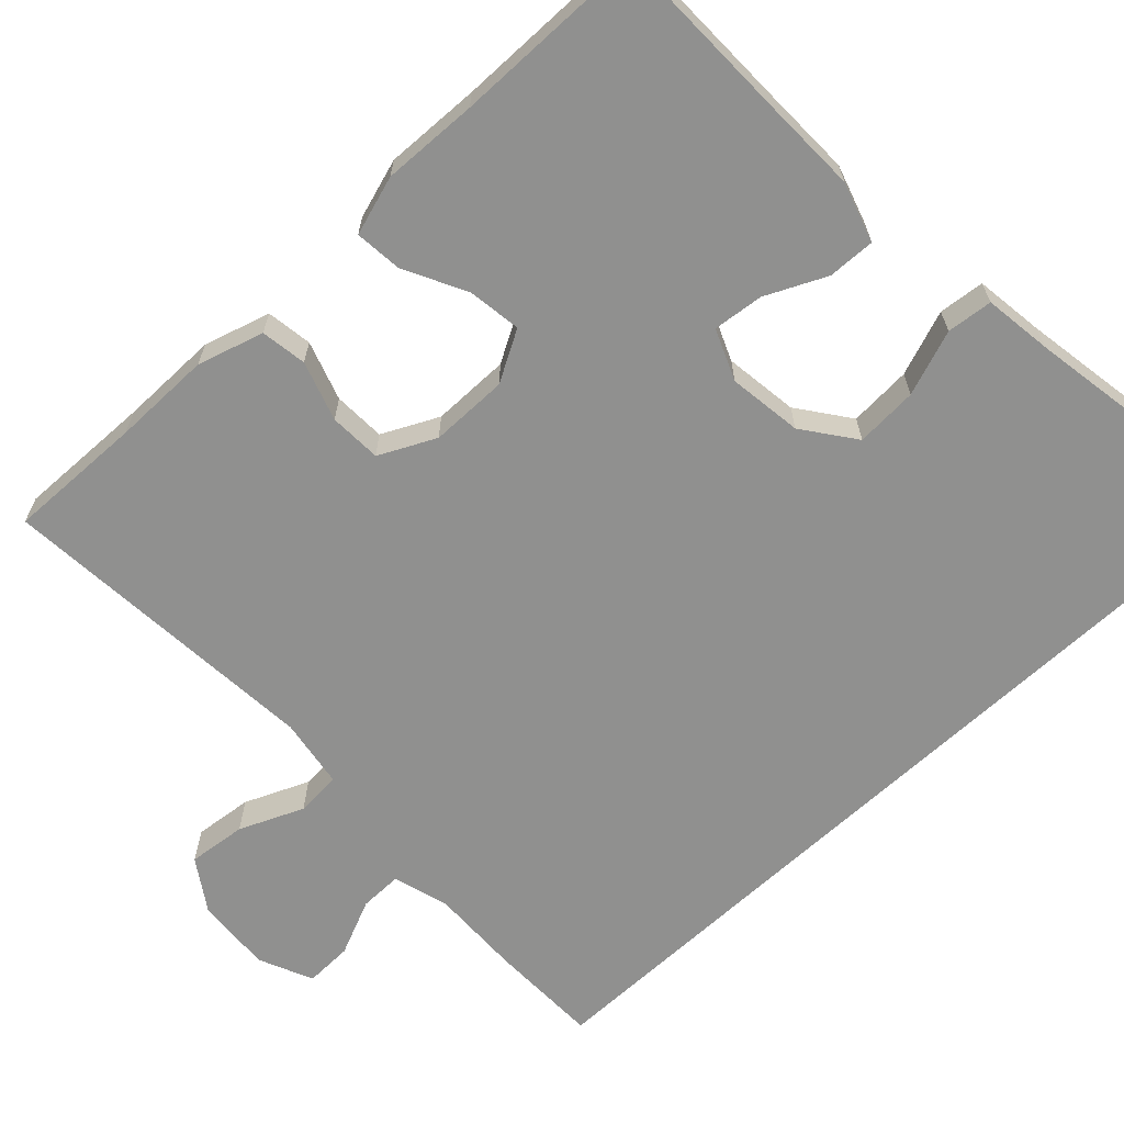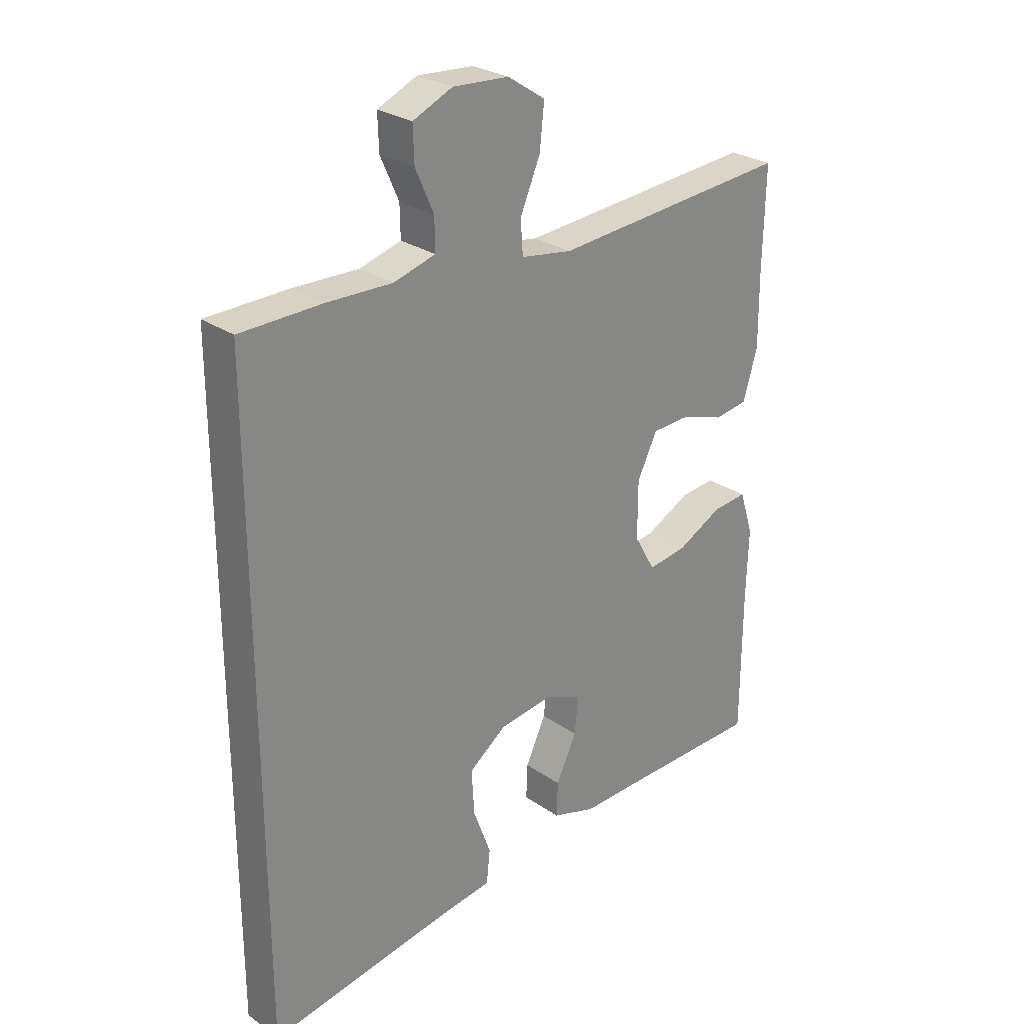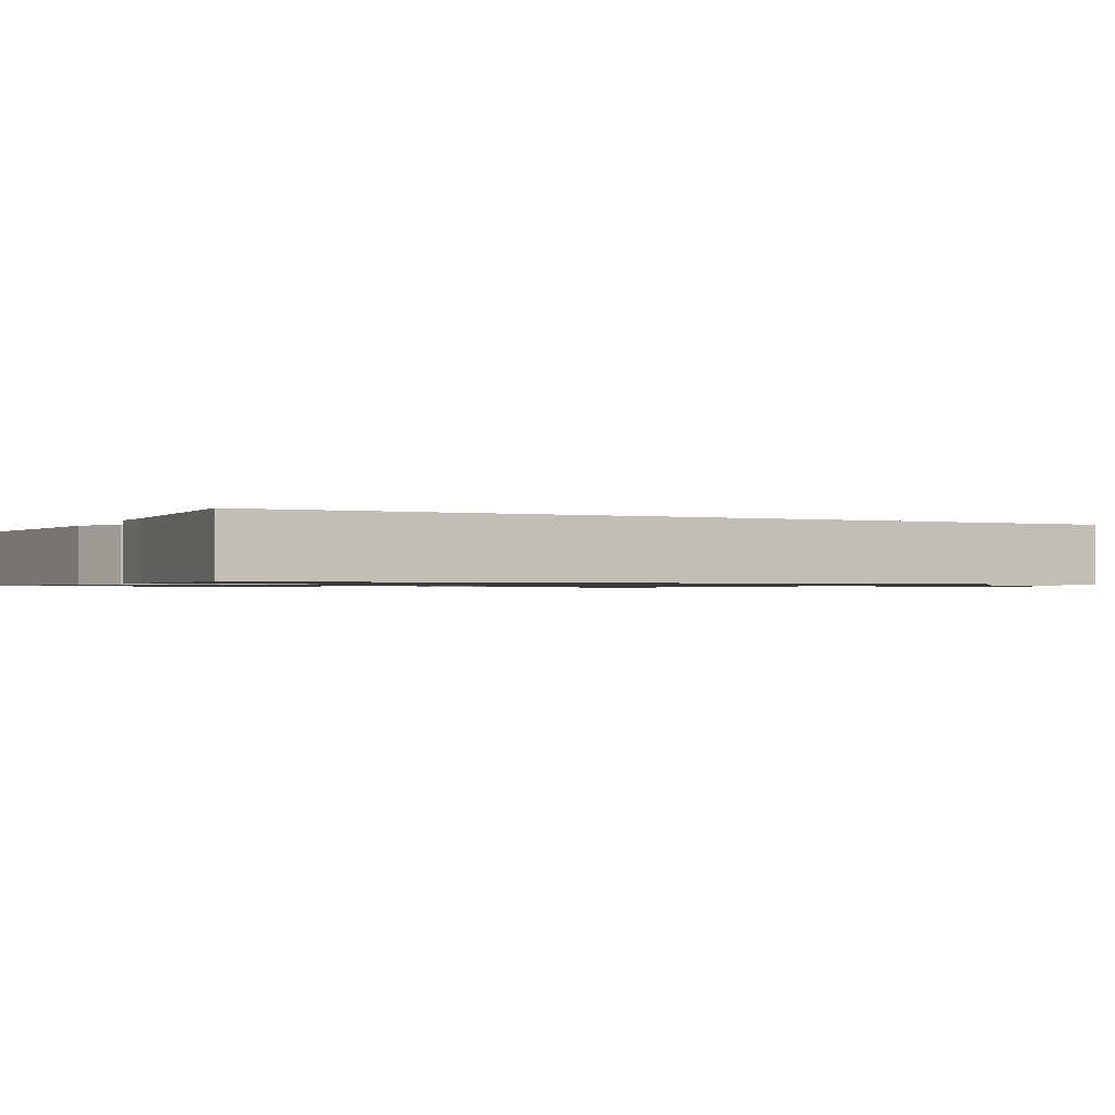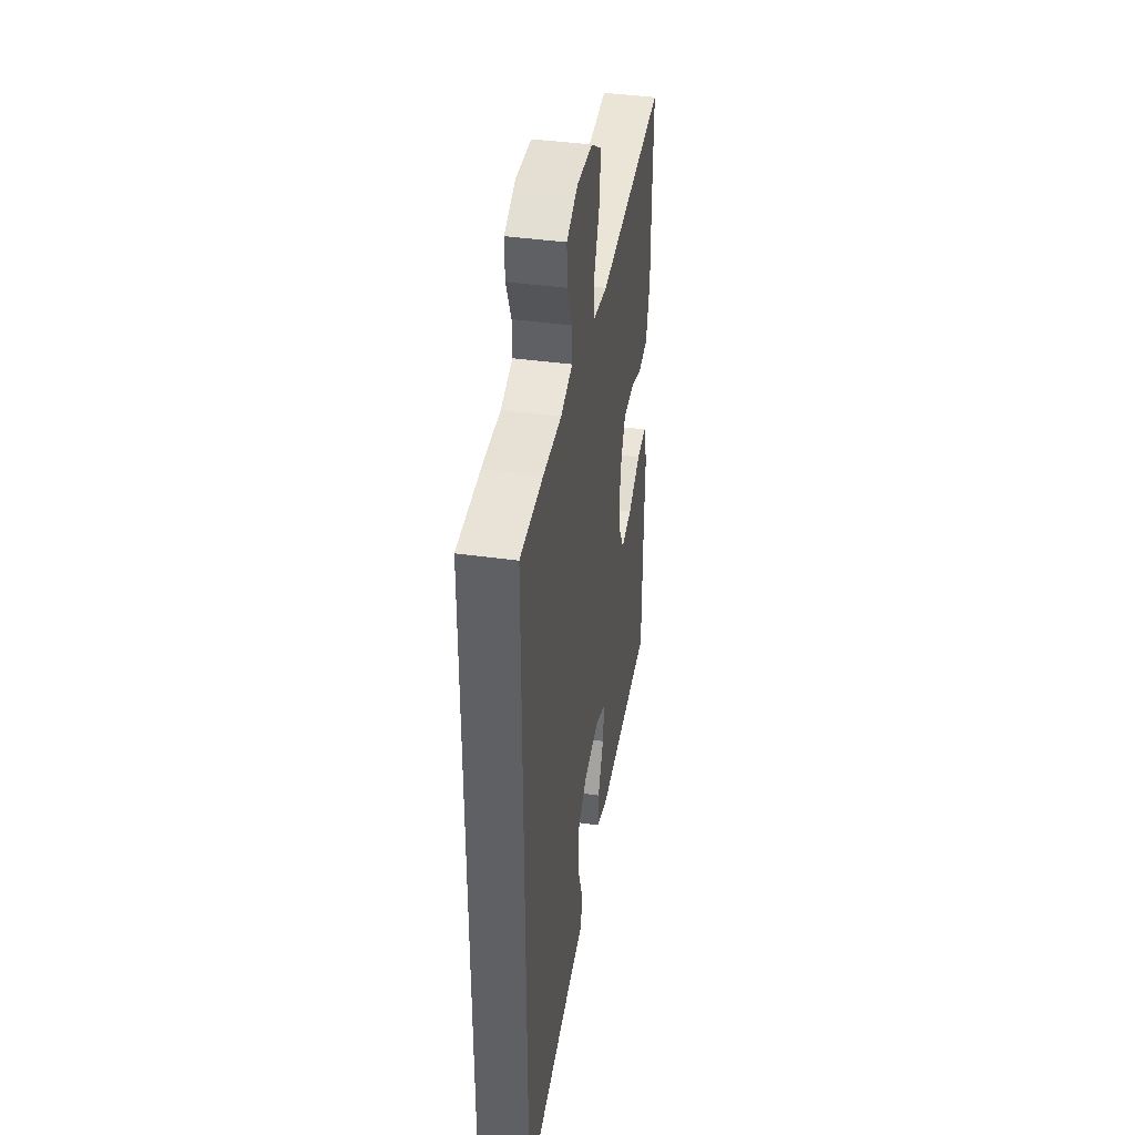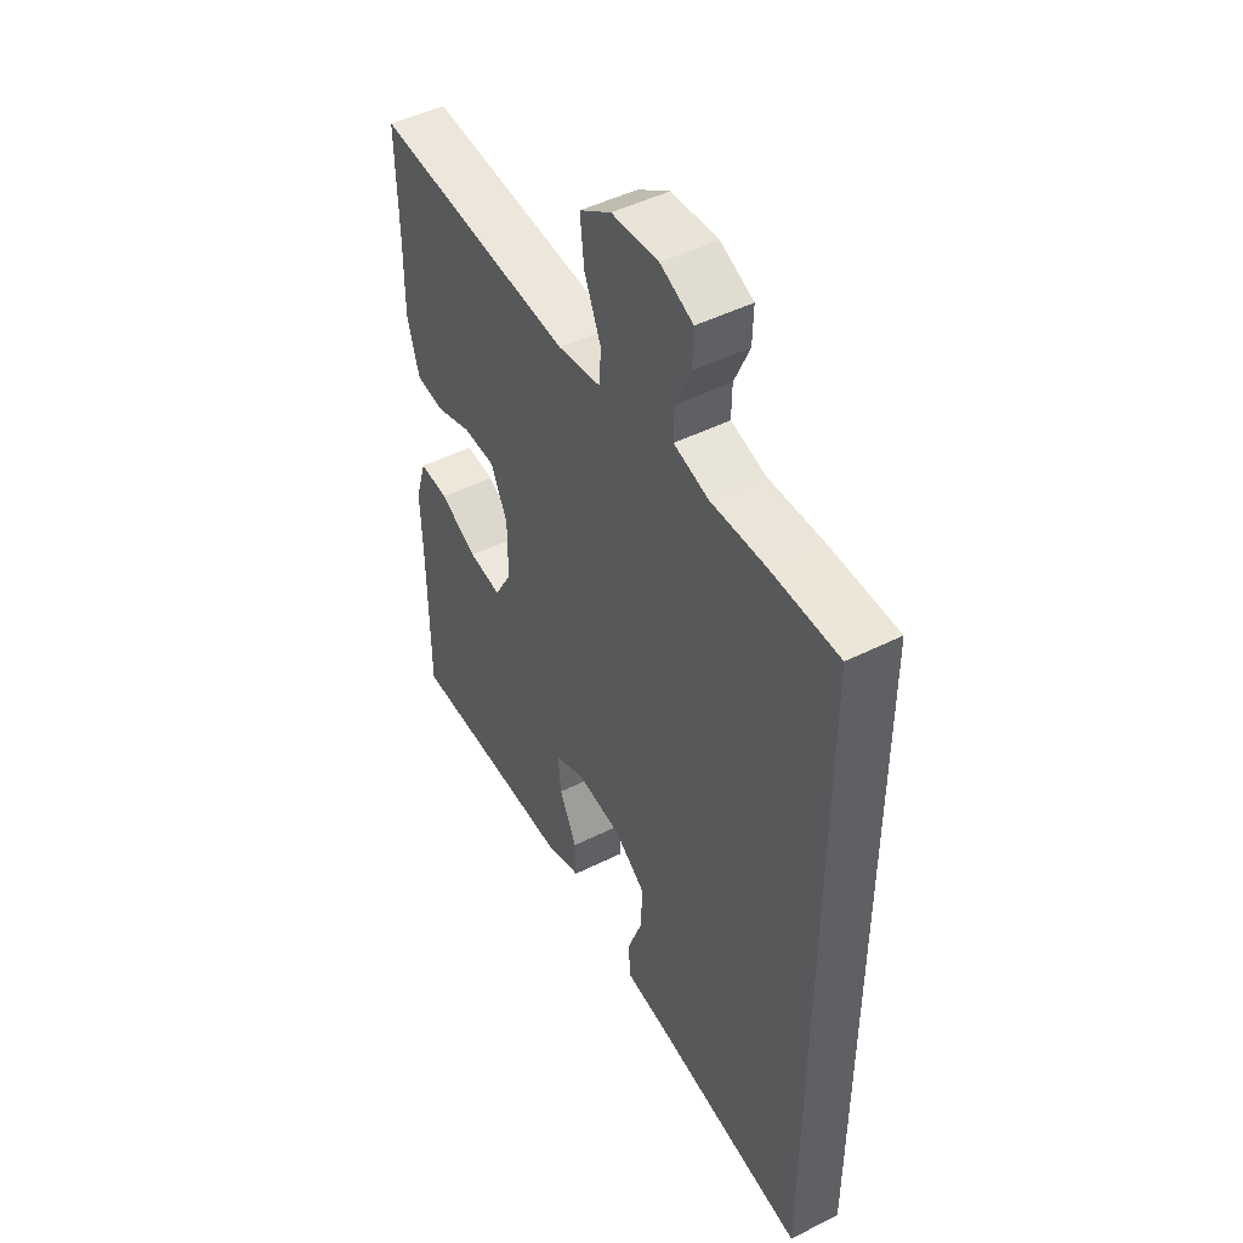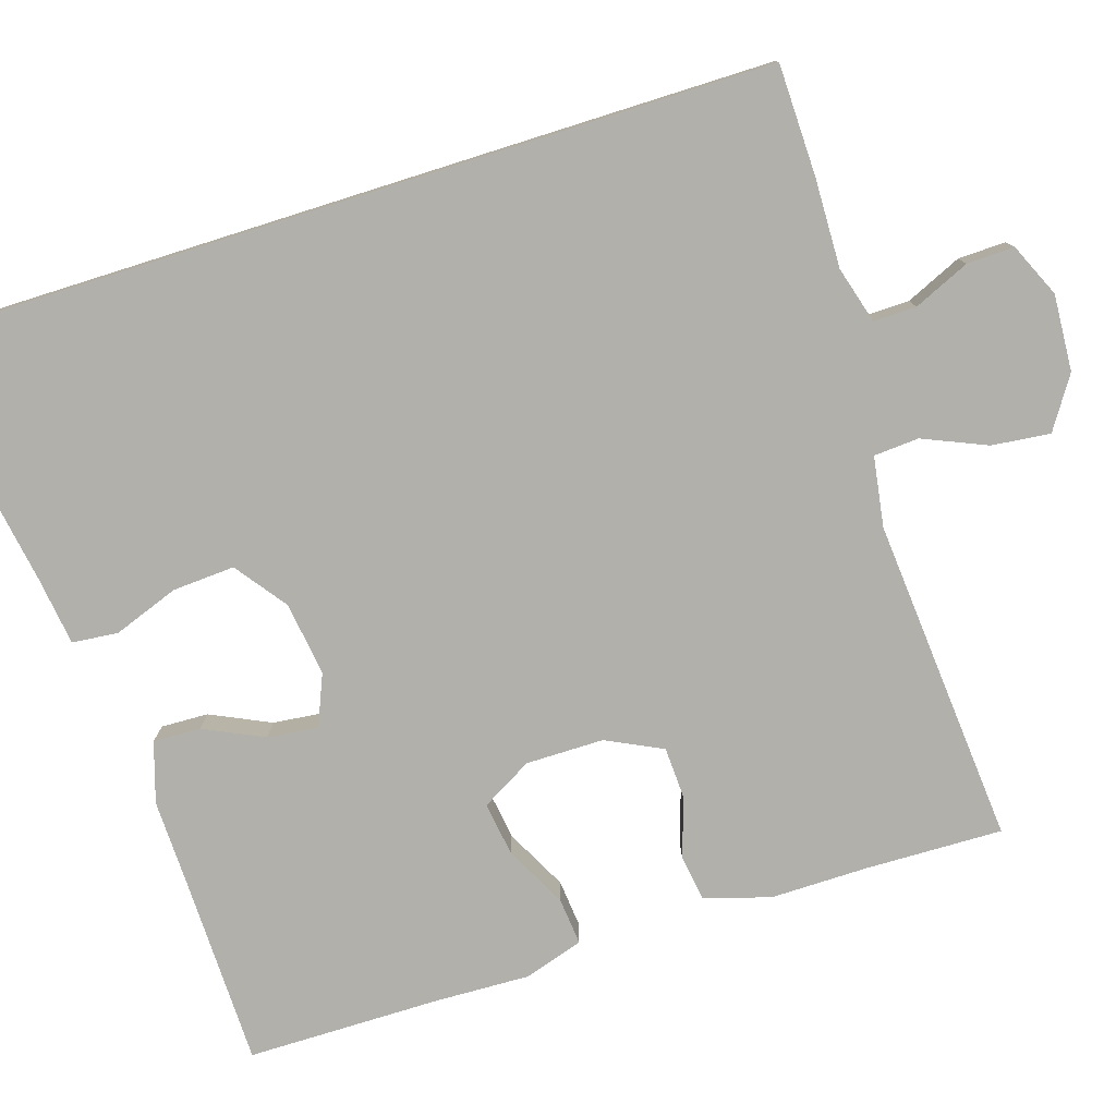
<metadata>
{"format":"obj","ext":"obj","renderer":"f3d","projection":"perspective","resolution":1024,"background":"white","views":[{"elev":-65.5,"azim":133.0,"up":"+Y"},{"elev":27.1,"azim":-43.2,"up":"+Z"},{"elev":-0.9,"azim":-120.4,"up":"+Y"},{"elev":40.3,"azim":-80.2,"up":"+Z"},{"elev":47.3,"azim":-119.6,"up":"+Z"},{"elev":-78.5,"azim":-72.5,"up":"+Y"}]}
</metadata>
<code>
v -0.5 0.07 -0.605
v -0.5 0.07 0.504
v -0.357 0.07 0.507
v -0.242 0.07 0.504
v -0.169 0.07 0.525
v -0.17 0.07 0.58
v -0.202 0.07 0.652
v -0.204 0.07 0.713
v -0.135 0.07 0.744
v -0.037 0.07 0.738
v 0.029 0.07 0.695
v 0.021 0.07 0.62
v -0.014 0.07 0.538
v -0.01 0.07 0.48
v 0.08 0.07 0.466
v 0.5 0.07 0.5
v 0.496 0.07 0.326
v 0.497 0.07 0.199
v 0.472 0.07 0.114
v 0.413 0.07 0.105
v 0.337 0.07 0.13
v 0.27 0.07 0.127
v 0.235 0.07 0.055
v 0.235 0.07 -0.045
v 0.272 0.07 -0.11
v 0.341 0.07 -0.1
v 0.42 0.07 -0.059
v 0.481 0.07 -0.053
v 0.505 0.07 -0.129
v 0.501 0.07 -0.252
v 0.5 0.07 -0.5
v 0.266 0.07 -0.504
v 0.144 0.07 -0.507
v 0.067 0.07 -0.483
v 0.069 0.07 -0.422
v 0.105 0.07 -0.345
v 0.112 0.07 -0.28
v 0.047 0.07 -0.253
v -0.048 0.07 -0.266
v -0.114 0.07 -0.315
v -0.109 0.07 -0.395
v -0.078 0.07 -0.479
v -0.084 0.07 -0.538
v -0.172 0.07 -0.55
v -0.5 0 -0.605
v -0.5 0 0.504
v -0.357 0 0.507
v -0.242 0 0.504
v -0.169 0 0.525
v -0.17 0 0.58
v -0.202 0 0.652
v -0.204 0 0.713
v -0.135 0 0.744
v -0.037 0 0.738
v 0.029 0 0.695
v 0.021 0 0.62
v -0.014 0 0.538
v -0.01 0 0.48
v 0.08 0 0.466
v 0.5 0 0.5
v 0.496 0 0.326
v 0.497 0 0.199
v 0.472 0 0.114
v 0.413 0 0.105
v 0.337 0 0.13
v 0.27 0 0.127
v 0.235 0 0.055
v 0.235 0 -0.045
v 0.272 0 -0.11
v 0.341 0 -0.1
v 0.42 0 -0.059
v 0.481 0 -0.053
v 0.505 0 -0.129
v 0.501 0 -0.252
v 0.5 0 -0.5
v 0.266 0 -0.504
v 0.144 0 -0.507
v 0.067 0 -0.483
v 0.069 0 -0.422
v 0.105 0 -0.345
v 0.112 0 -0.28
v 0.047 0 -0.253
v -0.048 0 -0.266
v -0.114 0 -0.315
v -0.109 0 -0.395
v -0.078 0 -0.479
v -0.084 0 -0.538
v -0.172 0 -0.55
f 41 42 43 44
f 40 41 44 1
f 33 34 35 36
f 32 33 36 37
f 30 31 32 37
f 29 30 37 38
f 26 27 28 29
f 25 26 29 38
f 18 19 20 21
f 17 18 21 22
f 15 16 17 22
f 14 15 22 23
f 10 11 12 13
f 10 13 14
f 9 10 14
f 6 7 8 9
f 5 6 9 14
f 4 5 14 23
f 40 1 2 3
f 39 40 3 4
f 24 25 38 39
f 4 23 24 39
f 88 87 86 85
f 45 88 85 84
f 80 79 78 77
f 81 80 77 76
f 81 76 75 74
f 82 81 74 73
f 73 72 71 70
f 82 73 70 69
f 65 64 63 62
f 66 65 62 61
f 66 61 60 59
f 67 66 59 58
f 57 56 55 54
f 58 57 54
f 58 54 53
f 53 52 51 50
f 58 53 50 49
f 67 58 49 48
f 47 46 45 84
f 48 47 84 83
f 83 82 69 68
f 83 68 67 48
f 1 45 46 2
f 2 46 47 3
f 3 47 48 4
f 4 48 49 5
f 5 49 50 6
f 6 50 51 7
f 7 51 52 8
f 8 52 53 9
f 9 53 54 10
f 10 54 55 11
f 11 55 56 12
f 12 56 57 13
f 13 57 58 14
f 14 58 59 15
f 15 59 60 16
f 16 60 61 17
f 17 61 62 18
f 18 62 63 19
f 19 63 64 20
f 20 64 65 21
f 21 65 66 22
f 22 66 67 23
f 23 67 68 24
f 24 68 69 25
f 25 69 70 26
f 26 70 71 27
f 27 71 72 28
f 28 72 73 29
f 29 73 74 30
f 30 74 75 31
f 31 75 76 32
f 32 76 77 33
f 33 77 78 34
f 34 78 79 35
f 35 79 80 36
f 36 80 81 37
f 37 81 82 38
f 38 82 83 39
f 39 83 84 40
f 40 84 85 41
f 41 85 86 42
f 42 86 87 43
f 43 87 88 44
f 44 88 45 1

</code>
